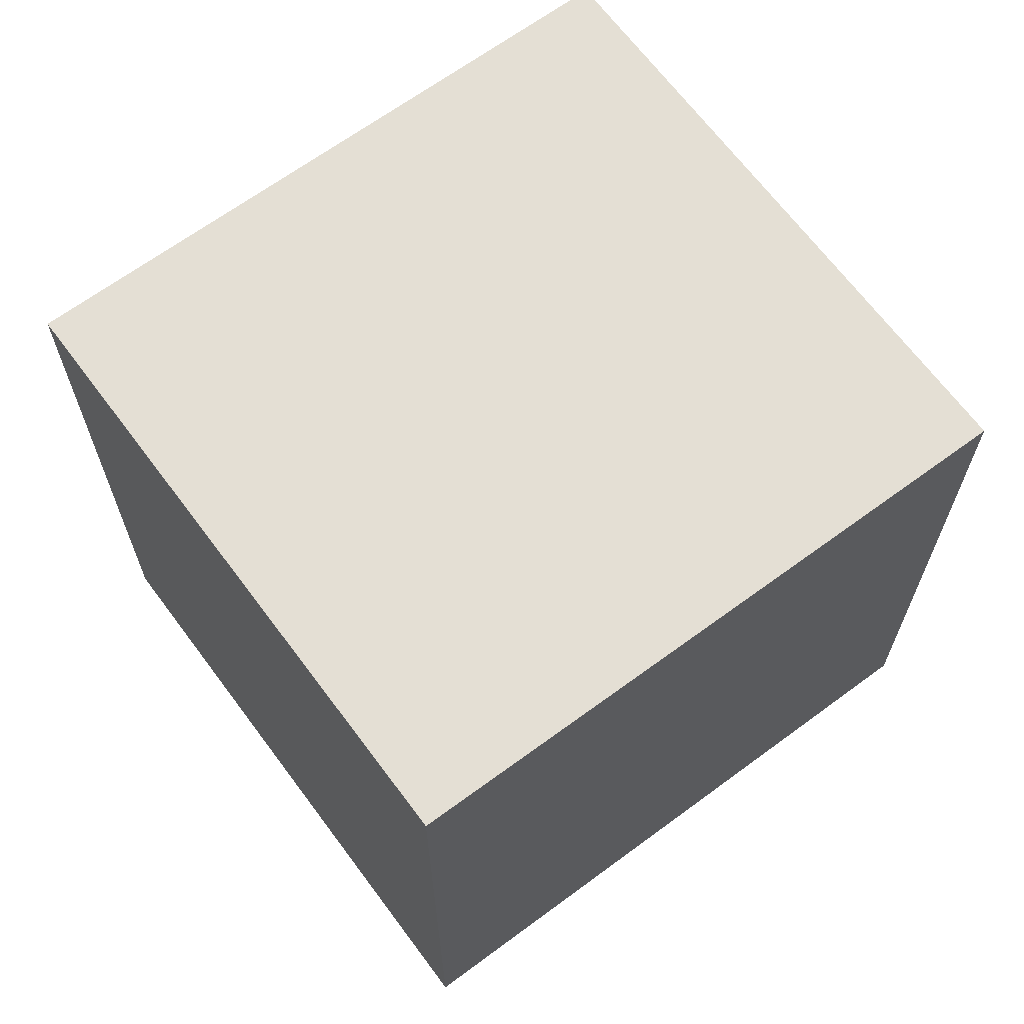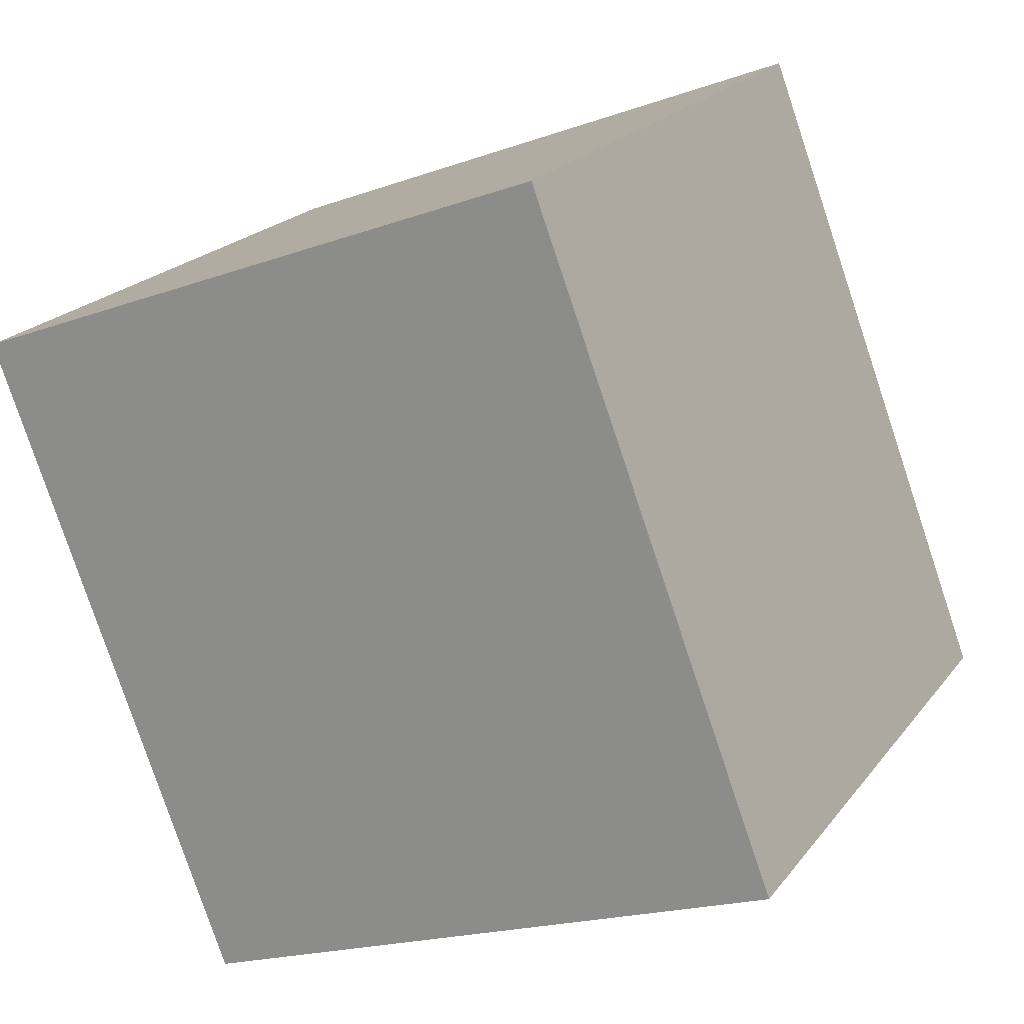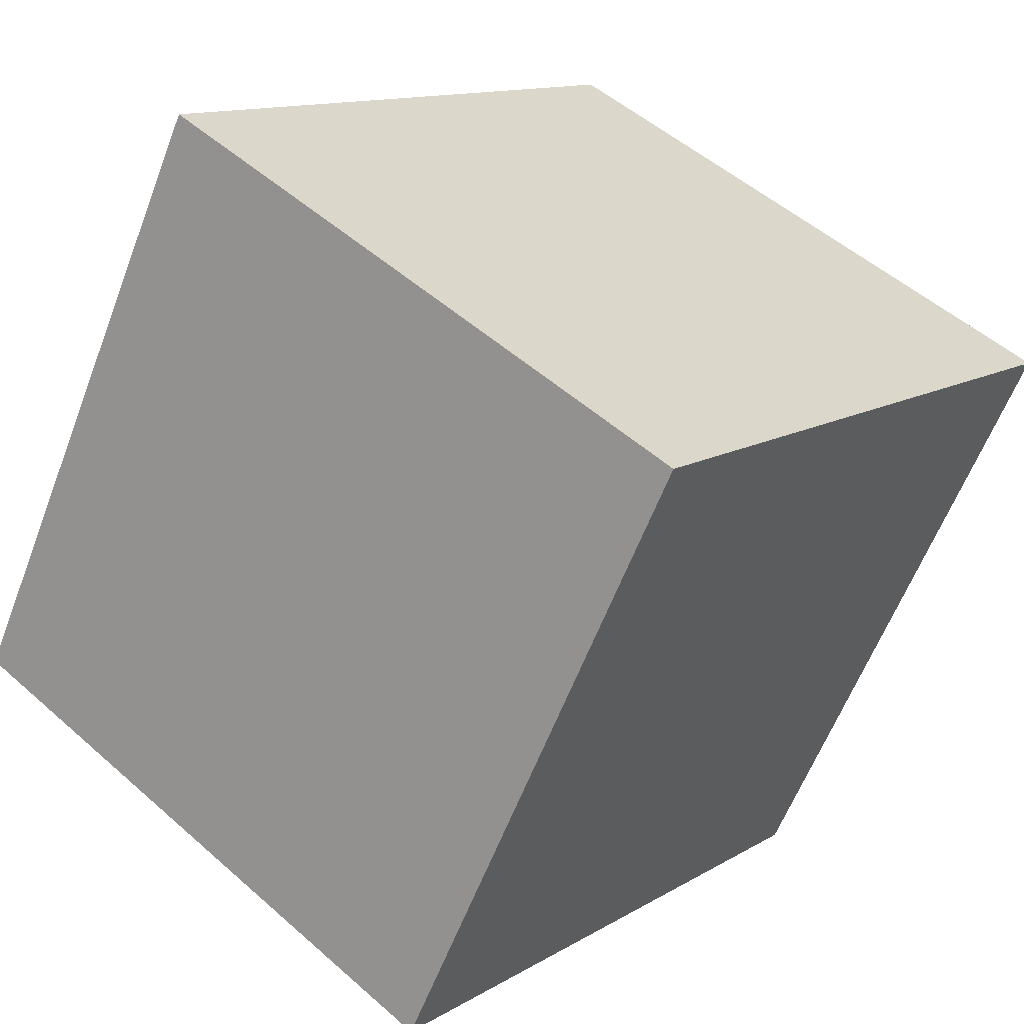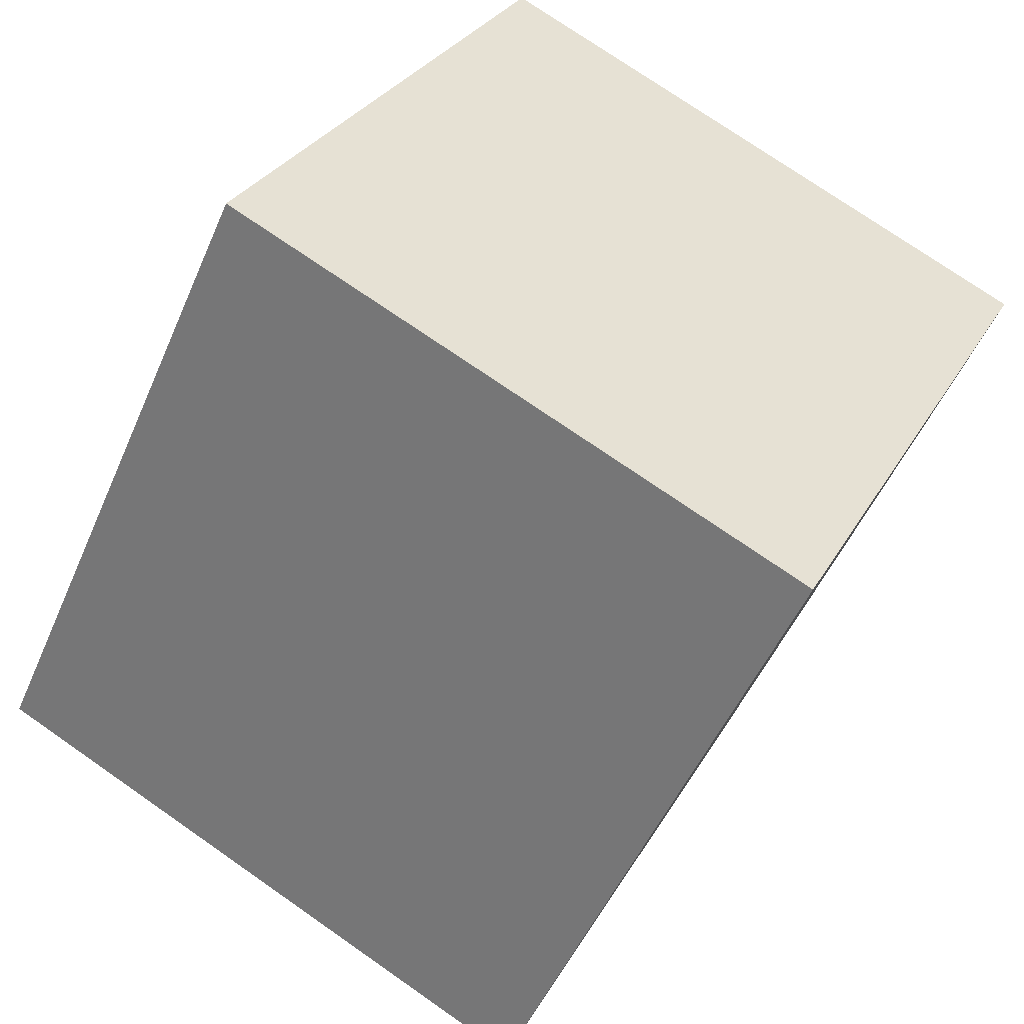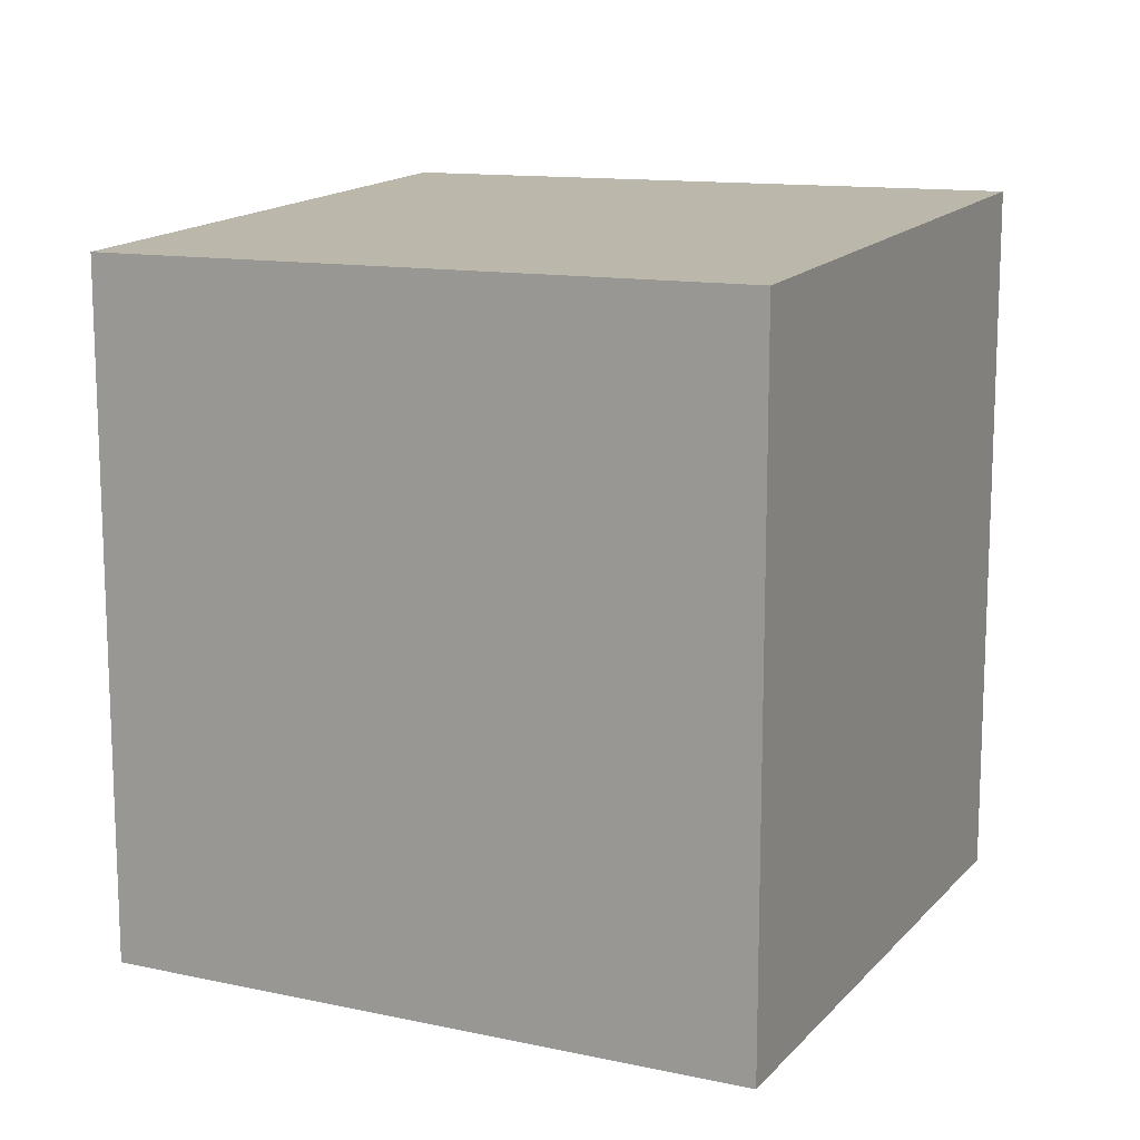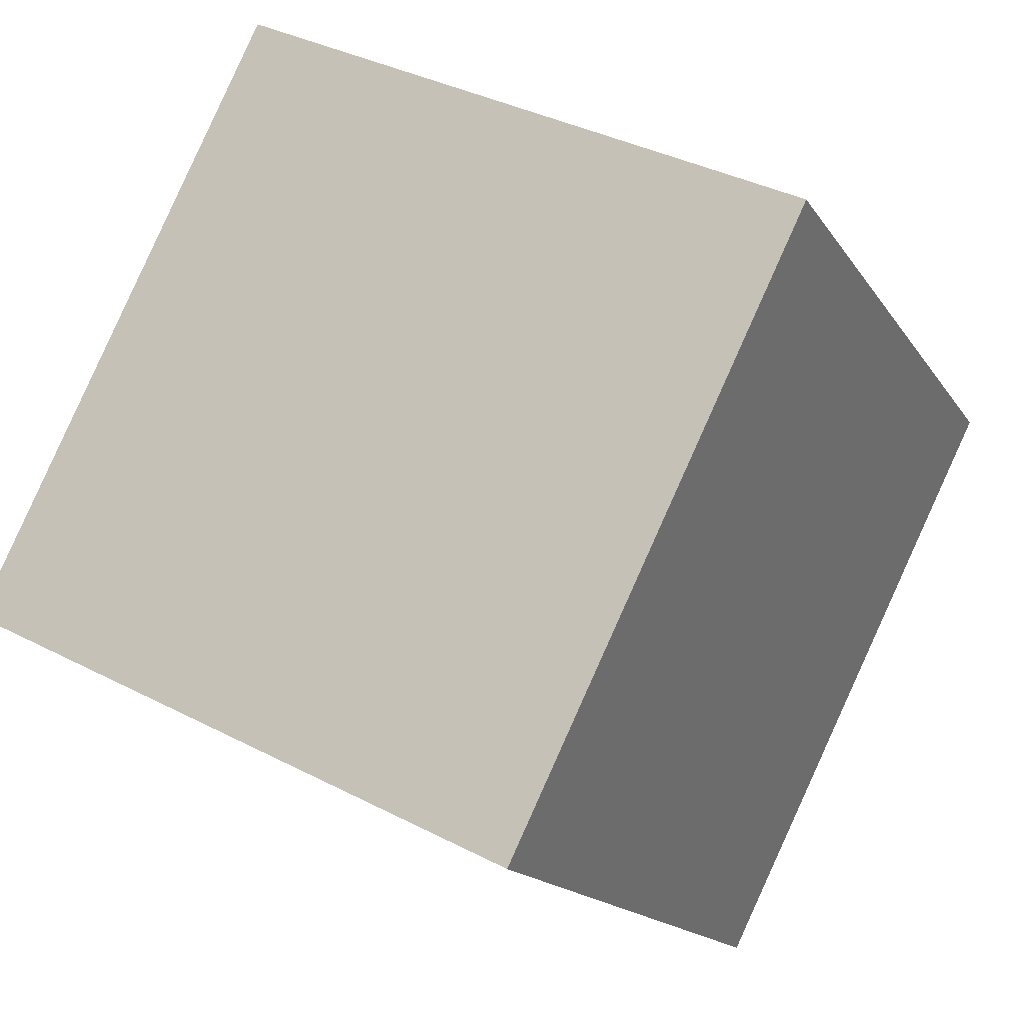
<metadata>
{"format":"obj","ext":"obj","renderer":"f3d","projection":"perspective","resolution":1024,"background":"white","views":[{"elev":67.7,"azim":-100.3,"up":"+Z"},{"elev":-79.1,"azim":-161.5,"up":"+Y"},{"elev":12.4,"azim":-144.0,"up":"+Y"},{"elev":-50.2,"azim":157.3,"up":"+Y"},{"elev":14.4,"azim":141.9,"up":"+Z"},{"elev":-15.8,"azim":-158.3,"up":"+Y"}]}
</metadata>
<code>
v -1925 -2510 2.664
v -1924 -2512 2.617
v -1926 -2514 2.653
v -1927 -2511 2.699
v -1924 -2512 2.617
v -1925 -2510 2.664
v -1925 -2510 0
v -1924 -2512 0
v -1926 -2514 2.653
v -1924 -2512 2.617
v -1924 -2512 0
v -1926 -2514 0
v -1927 -2511 2.699
v -1926 -2514 2.653
v -1926 -2514 0
v -1927 -2511 -4.441e-16
v -1925 -2510 2.664
v -1927 -2511 2.699
v -1927 -2511 -4.441e-16
v -1925 -2510 0
v -1925 -2510 0
v -1924 -2512 0
v -1926 -2514 0
v -1927 -2511 0
f 2 3 4 1
f 6 7 8 5
f 10 11 12 9
f 14 15 16 13
f 18 19 20 17
f 22 23 24 21

</code>
